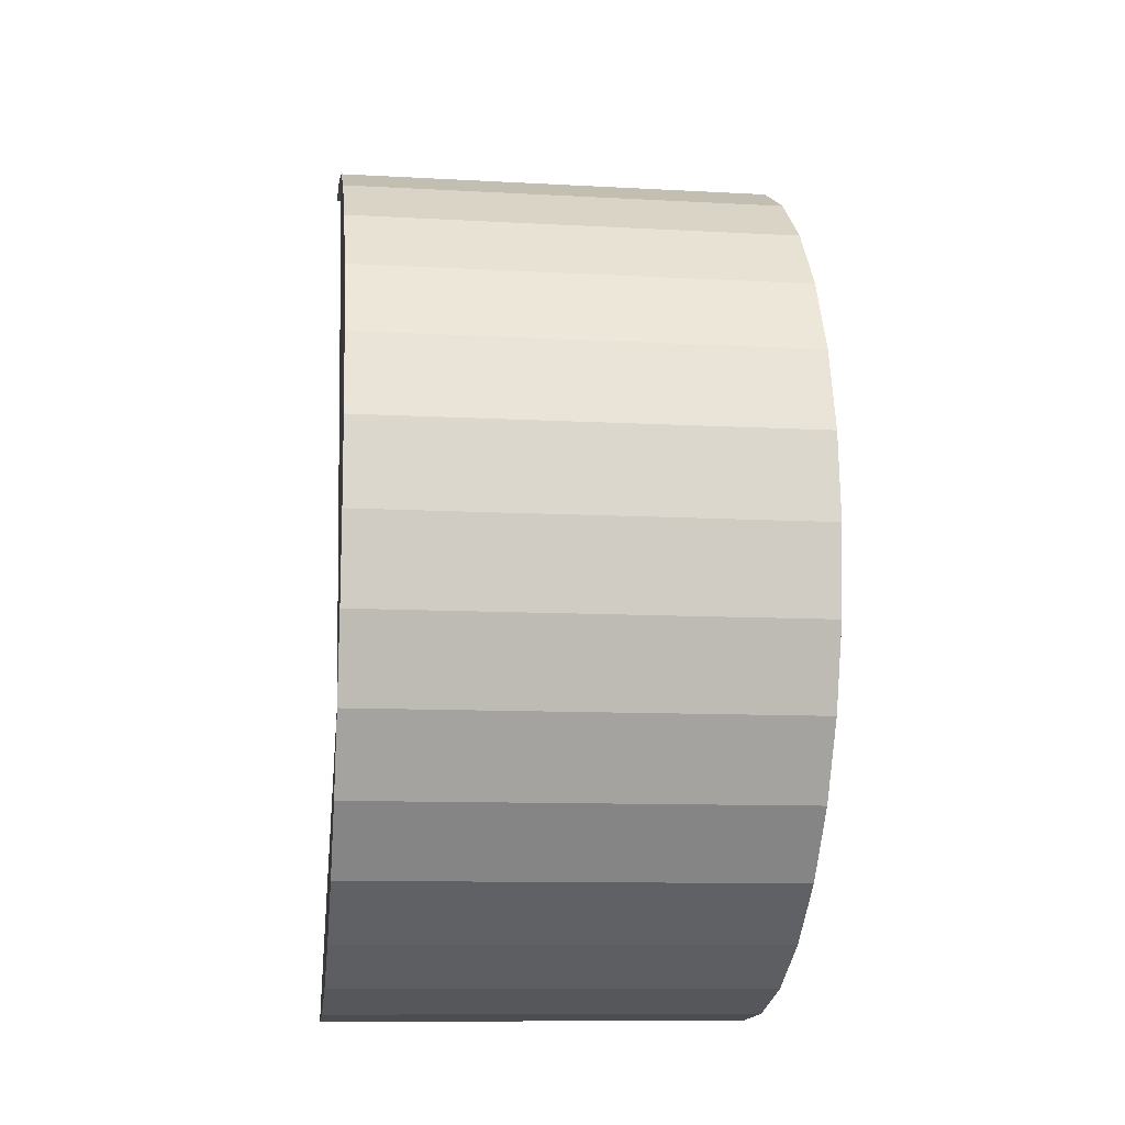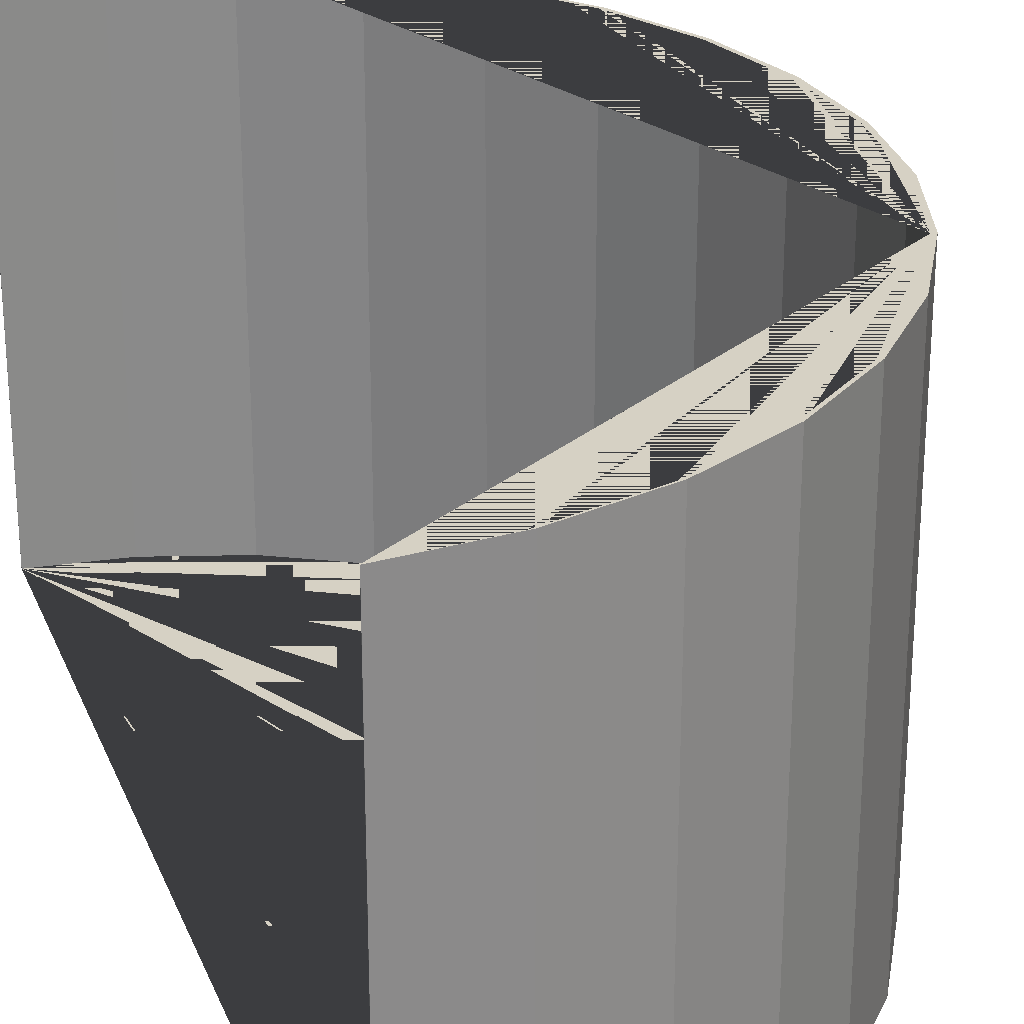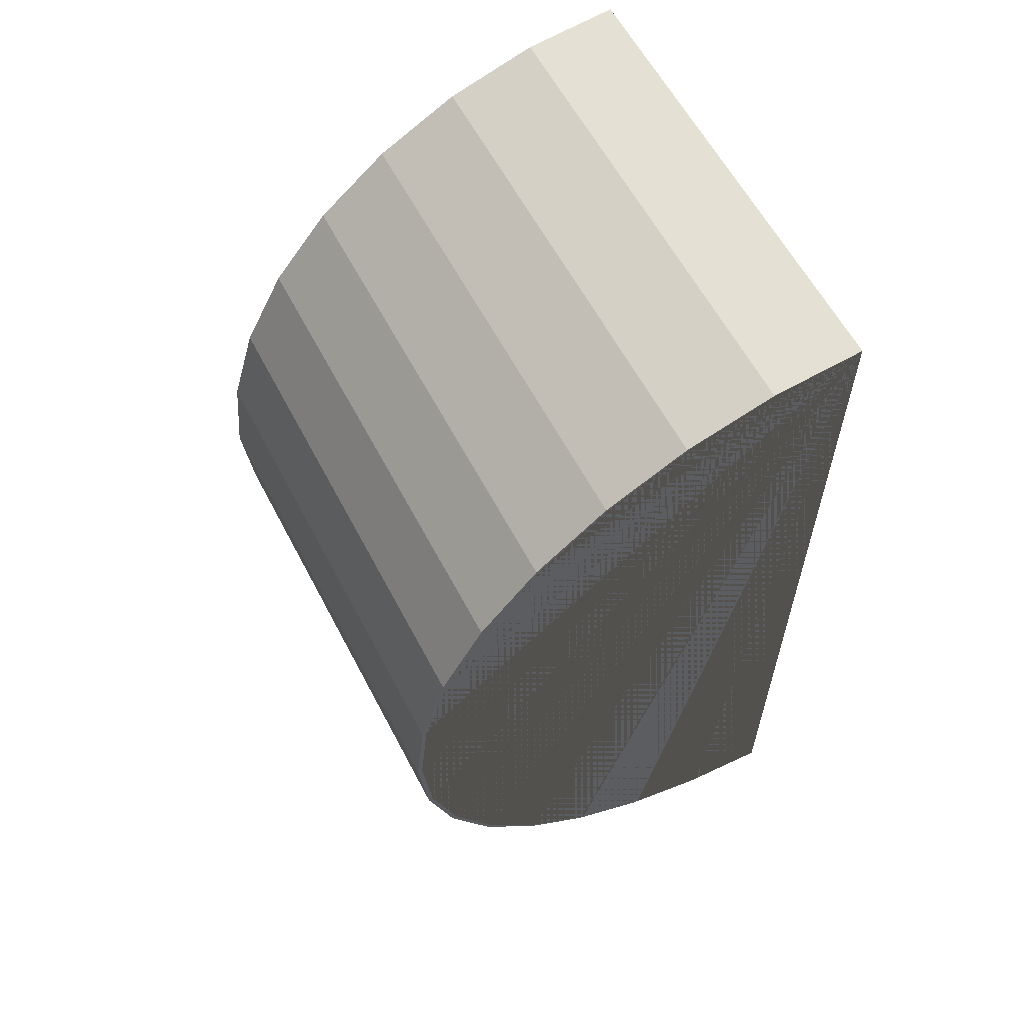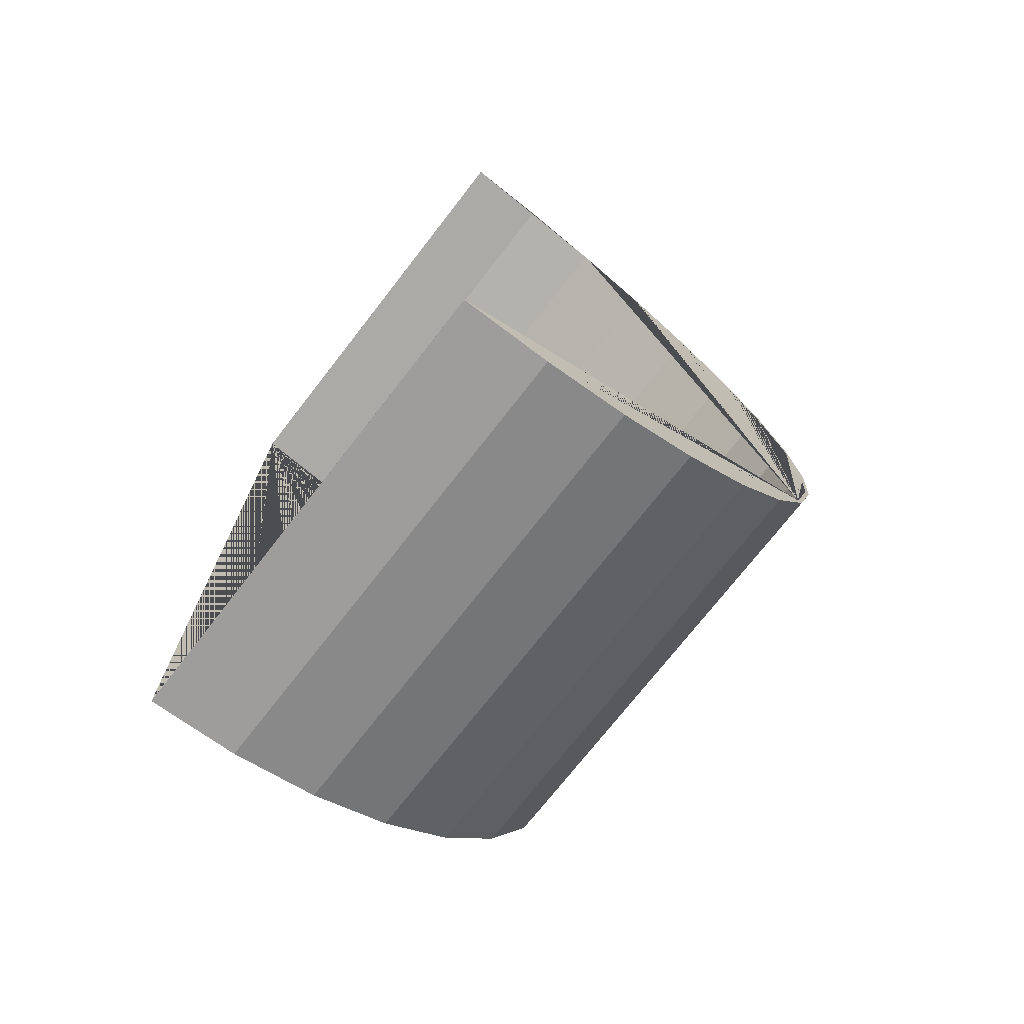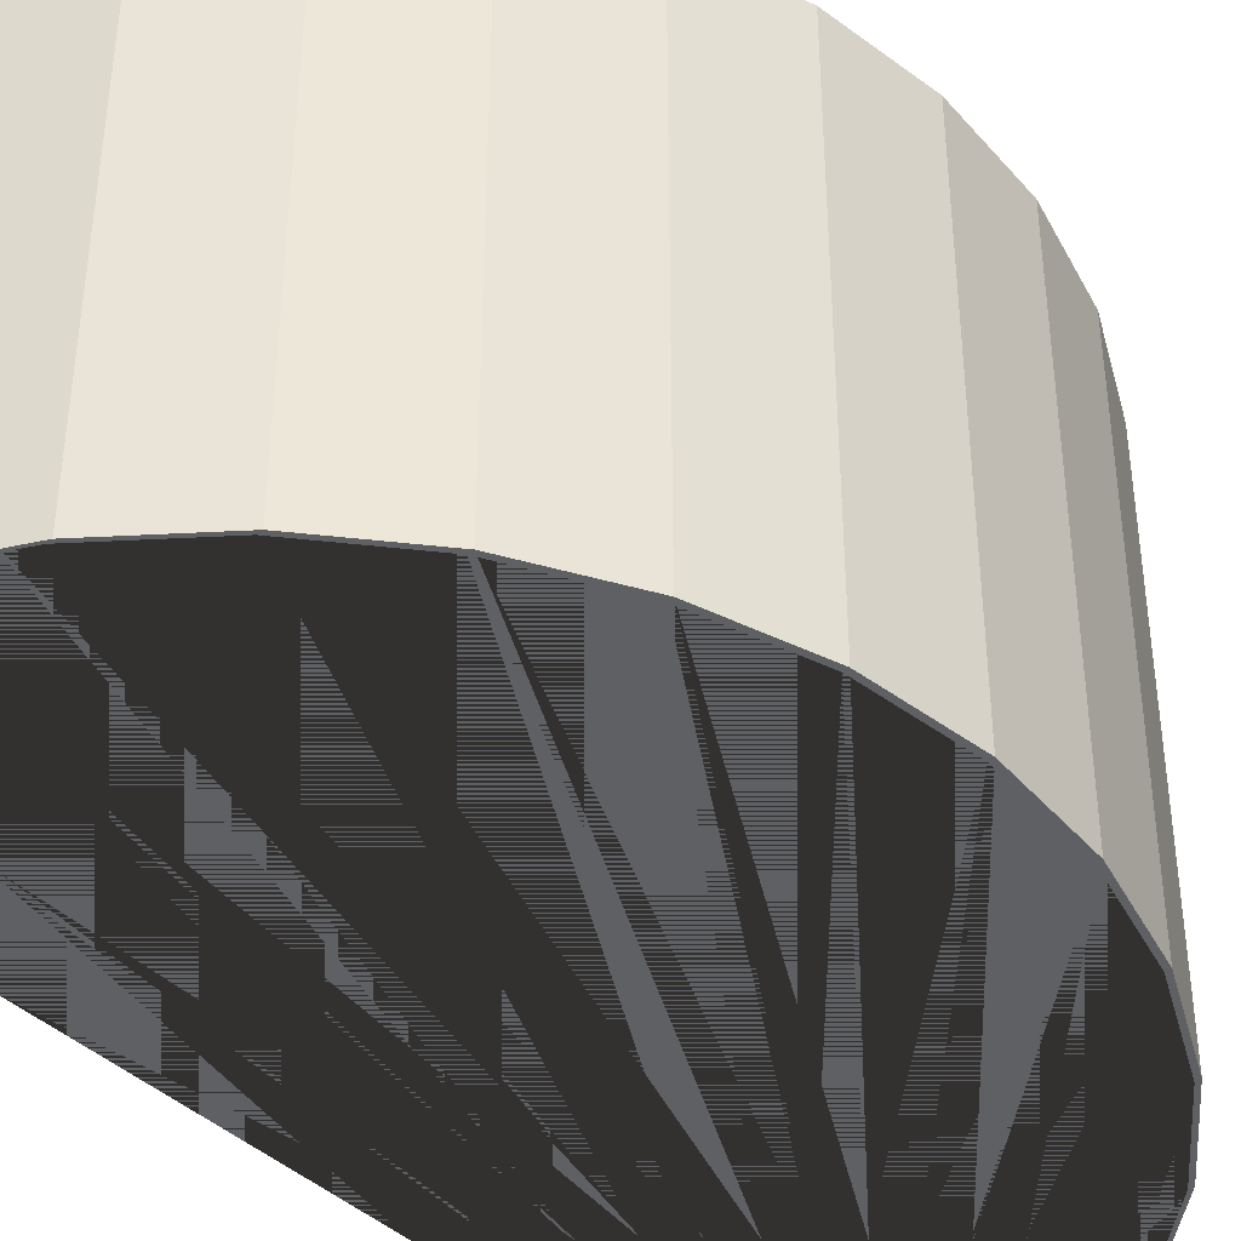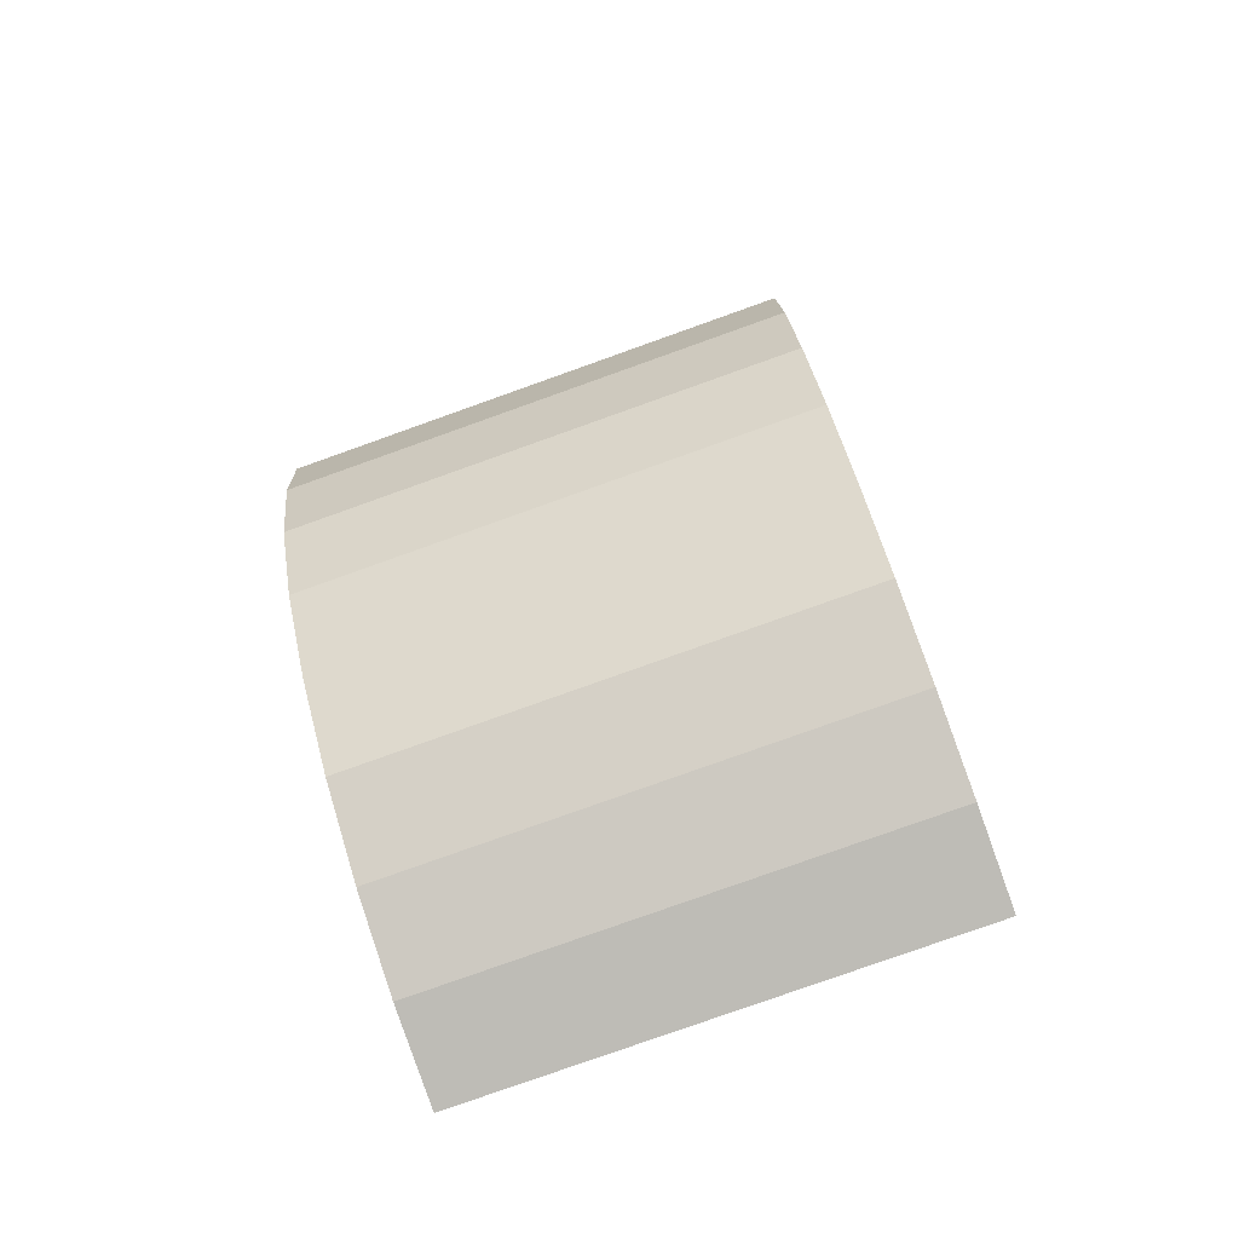
<metadata>
{"format":"obj","ext":"obj","renderer":"f3d","projection":"perspective","resolution":1024,"background":"white","views":[{"elev":-10.9,"azim":-97.6,"up":"+Z"},{"elev":26.8,"azim":161.3,"up":"+Y"},{"elev":60.4,"azim":-27.6,"up":"+Z"},{"elev":-73.5,"azim":142.1,"up":"+Z"},{"elev":-43.0,"azim":-137.1,"up":"+Y"},{"elev":-79.7,"azim":-70.4,"up":"+Z"}]}
</metadata>
<code>
o Cylinder
v 0 1 -1
v -0 1 1
v -0.1951 1 0.9808
v -0.1851 1 0.9808
v -0.3827 1 0.9239
v -0.3727 1 0.9239
v -0.5556 1 0.8315
v -0.5456 1 0.8315
v -0.7071 1 0.7071
v -0.6971 1 0.7071
v -0.8315 1 0.5556
v -0.8215 1 0.5556
v -0.9239 1 0.3827
v -0.9139 1 0.3827
v -0.9808 1 0.1951
v -0.9708 1 0.1951
v -1 1 -0
v -0.99 1 -0
v -0.9808 1 -0.1951
v -0.9708 1 -0.1951
v -0.9239 1 -0.3827
v -0.9139 1 -0.3827
v -0.8215 1 -0.5556
v -0.8315 1 -0.5556
v -0.6971 1 -0.7071
v -0.7071 1 -0.7071
v -0.5456 1 -0.8315
v -0.5556 1 -0.8315
v -0.3727 1 -0.9239
v -0.3827 1 -0.9239
v -0.1851 1 -0.9808
v -0.1951 1 -0.9808
v 0 1 1
v 0 1 -0.999
v 0 1 0.999
v -0.3809 1 0.9195
v -0 0 1
v 0 0 -0.999
v -0.1951 0 0.9808
v -0.1851 0 0.9808
v 0 0 0.999
v -0.3827 0 0.9239
v -0.3727 0 0.9239
v -0.5556 0 0.8315
v -0.5456 0 0.8315
v -0.7071 0 0.7071
v -0.6971 0 0.7071
v -0.8315 0 0.5556
v -0.8215 0 0.5556
v -0.9239 0 0.3827
v -0.9808 0 0.1951
v -0.9139 0 0.3827
v -0.9708 0 0.1951
v -1 0 -0
v -0.99 0 -0
v -0.9808 0 -0.1951
v -0.9708 0 -0.1951
v -0.9239 0 -0.3827
v -0.9139 0 -0.3827
v -0.8315 0 -0.5556
v -0.8215 0 -0.5556
v -0.7071 0 -0.7071
v -0.5556 0 -0.8315
v -0.6971 0 -0.7071
v -0.3827 0 -0.9239
v -0.5456 0 -0.8315
v -0.1951 0 -0.9808
v -0.3727 0 -0.9239
v -0.1851 0 -0.9808
v 0 0 -1
v 0 0 1
f 71 33 2 37
f 37 2 3 39
f 39 3 5 42
f 42 5 7 44
f 44 7 9 46
f 9 11 48 46
f 48 11 13 50
f 50 13 15 51
f 51 15 17 54
f 54 17 19 56
f 56 19 21 58
f 58 21 24 60
f 60 24 26 62
f 62 26 28 63
f 63 28 30 65
f 6 36 5 3 2 33 35 4
f 22 23 25 27 29 31 34 1 32 30 28 26 24 21 19 17 15 13 11 9 7 5 36 8 10 12 14 16 18 20
f 65 30 32 67
f 67 32 1 70
f 41 35 33 71
f 70 1 34 38
f 40 4 35 41
f 43 6 4 40
f 45 8 36 6 43
f 47 10 8 45
f 49 12 10 47
f 52 14 12 49
f 53 16 14 52
f 55 18 16 53
f 57 20 18 55
f 59 22 20 57
f 61 23 22 59
f 64 25 23 61
f 66 27 25 64
f 68 29 27 66
f 69 31 29 68
f 38 34 31 69
f 37 39 42 44 46 48 50 51 54 56 58 60 62 63 65 67 70 38 69 68 66 64 61 59 57 55 53 52 49 47 45 43 40 41 71

</code>
